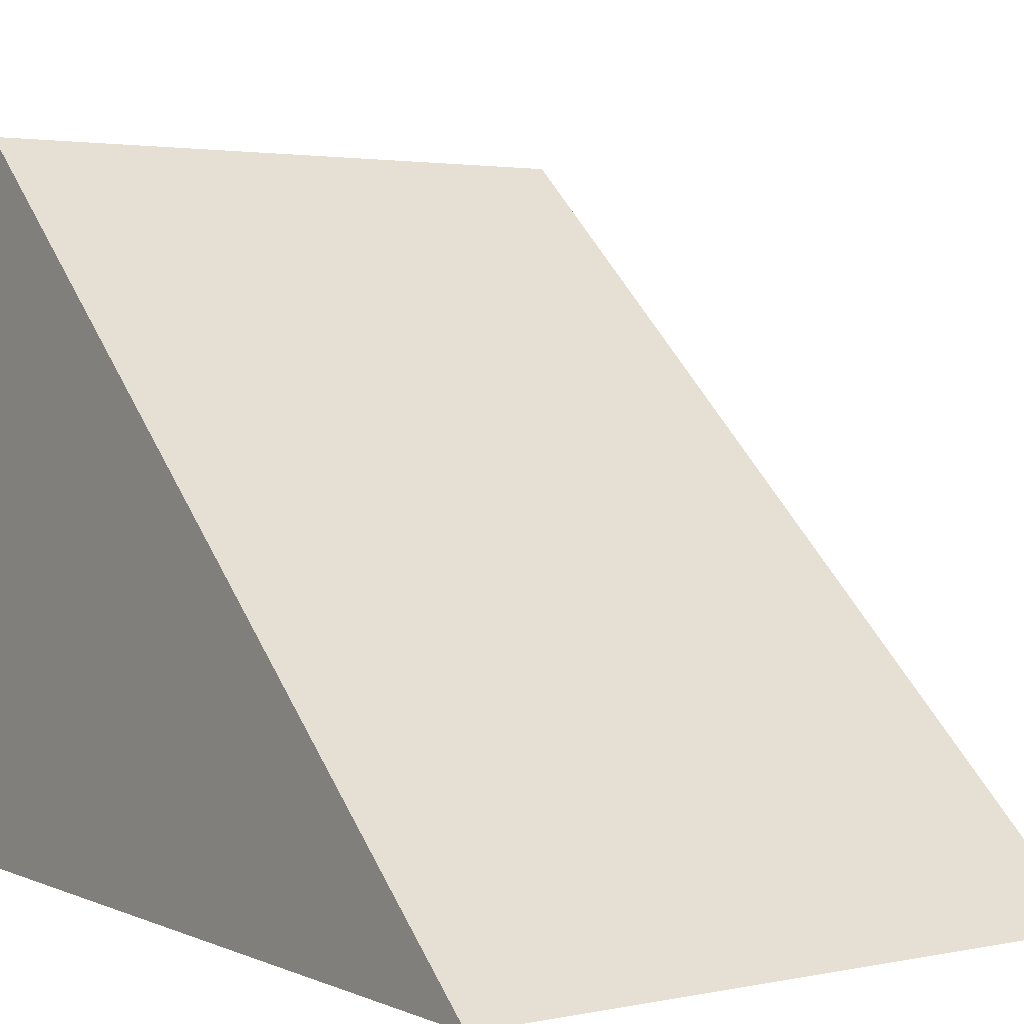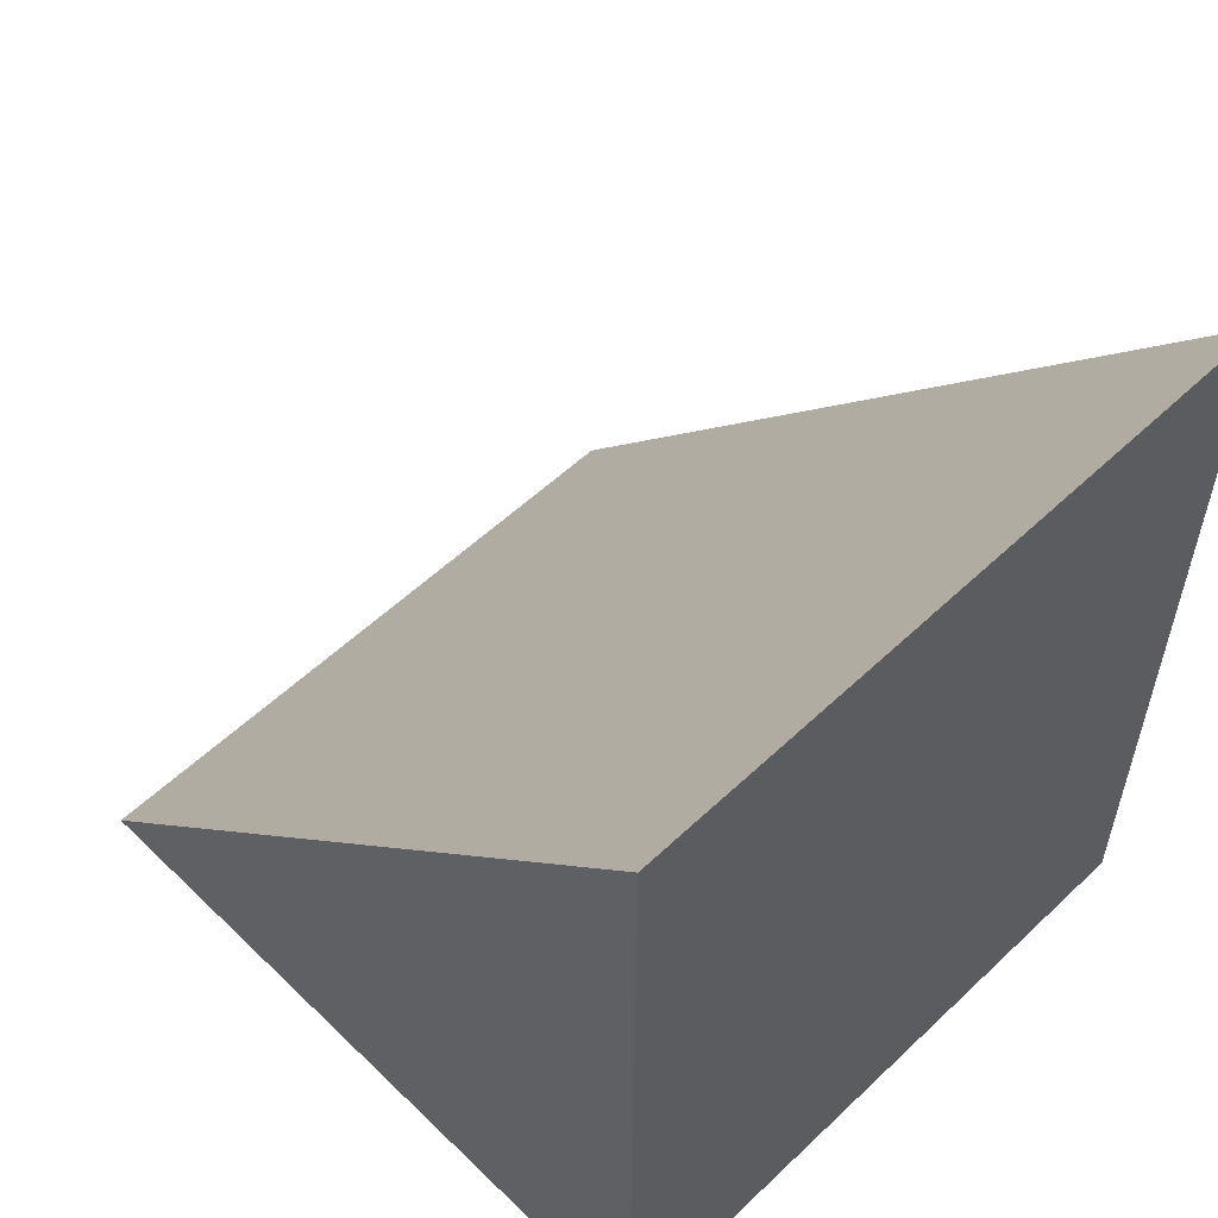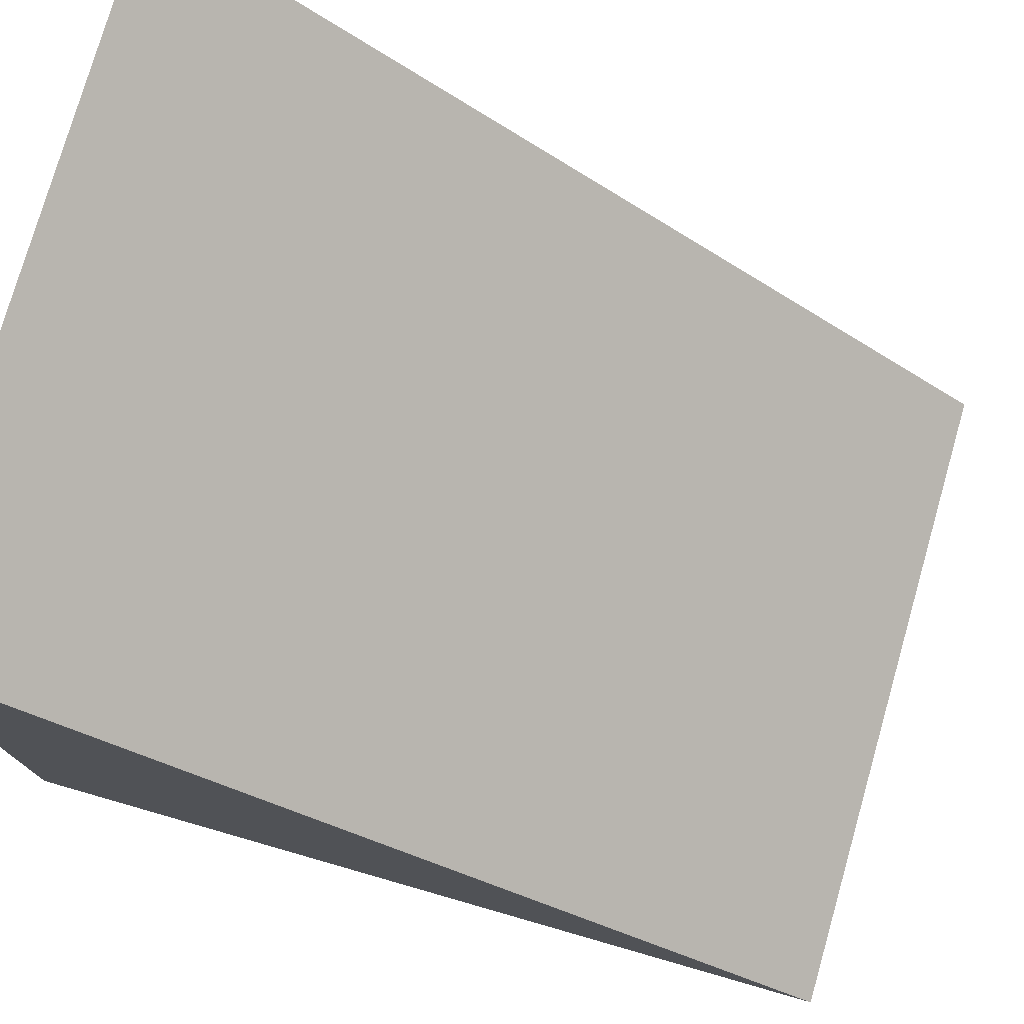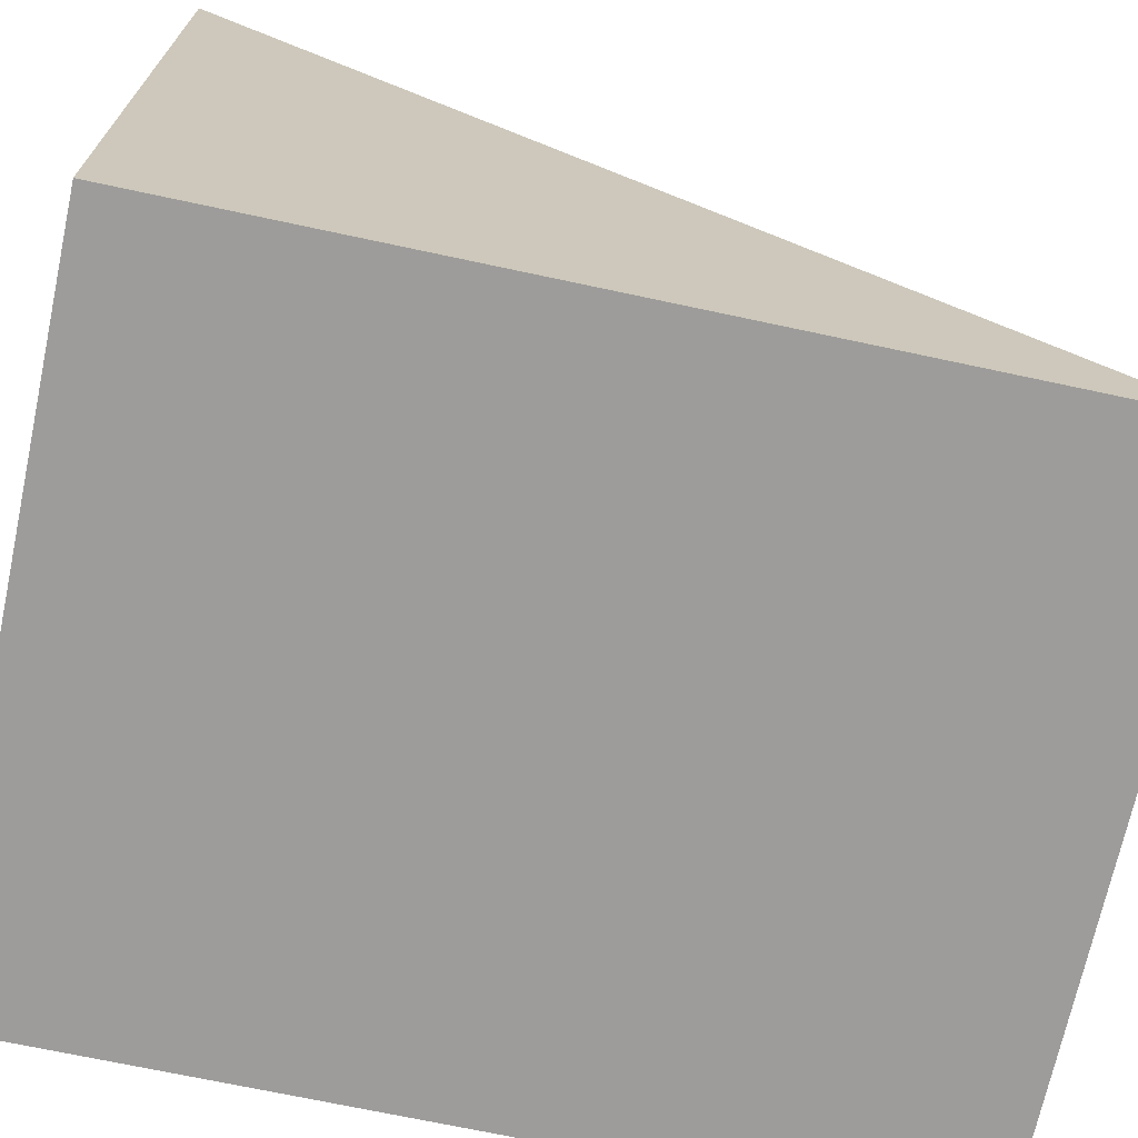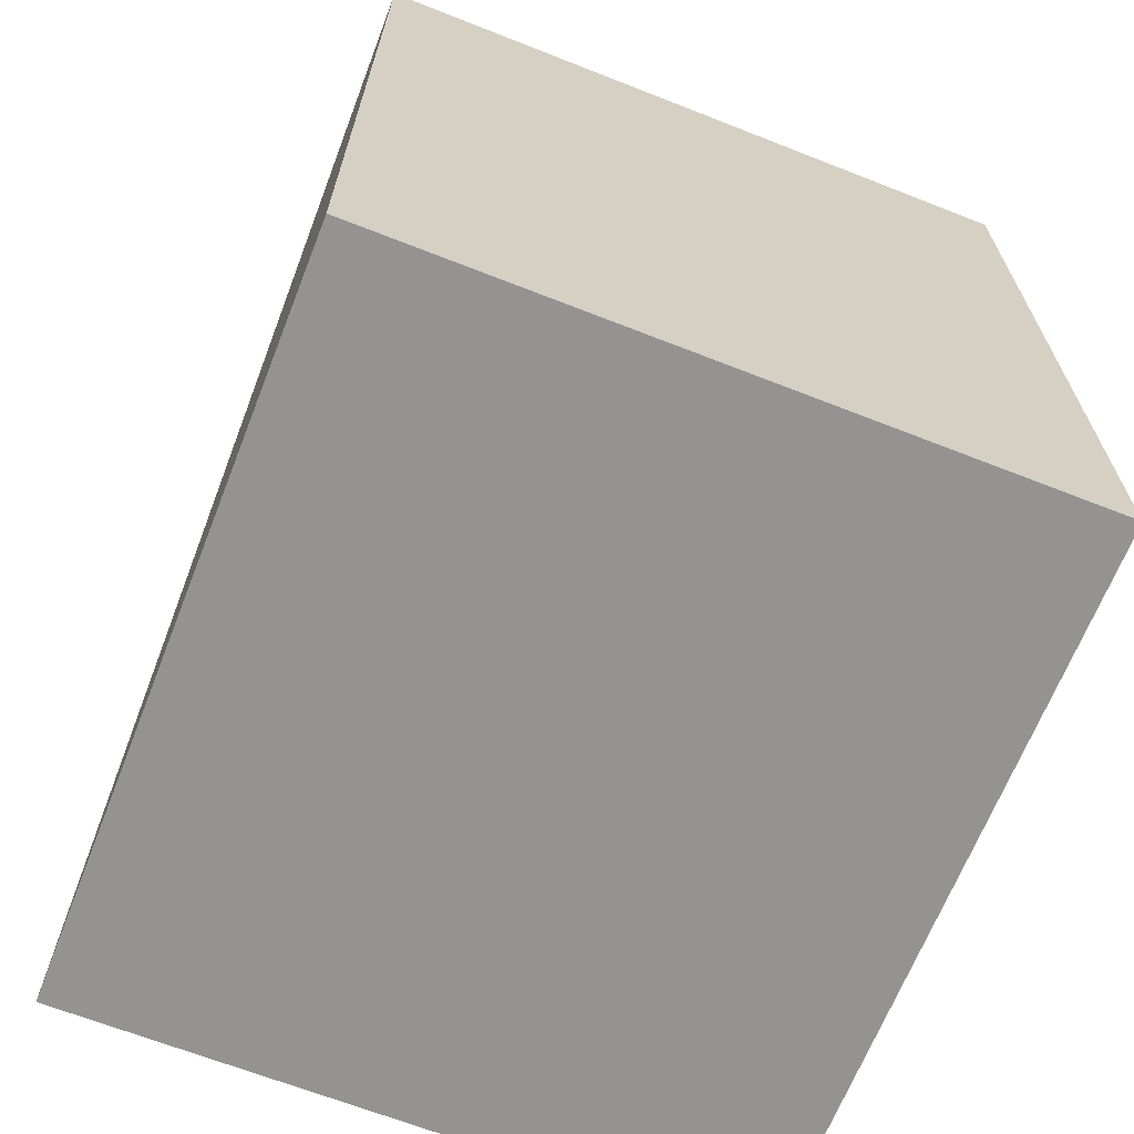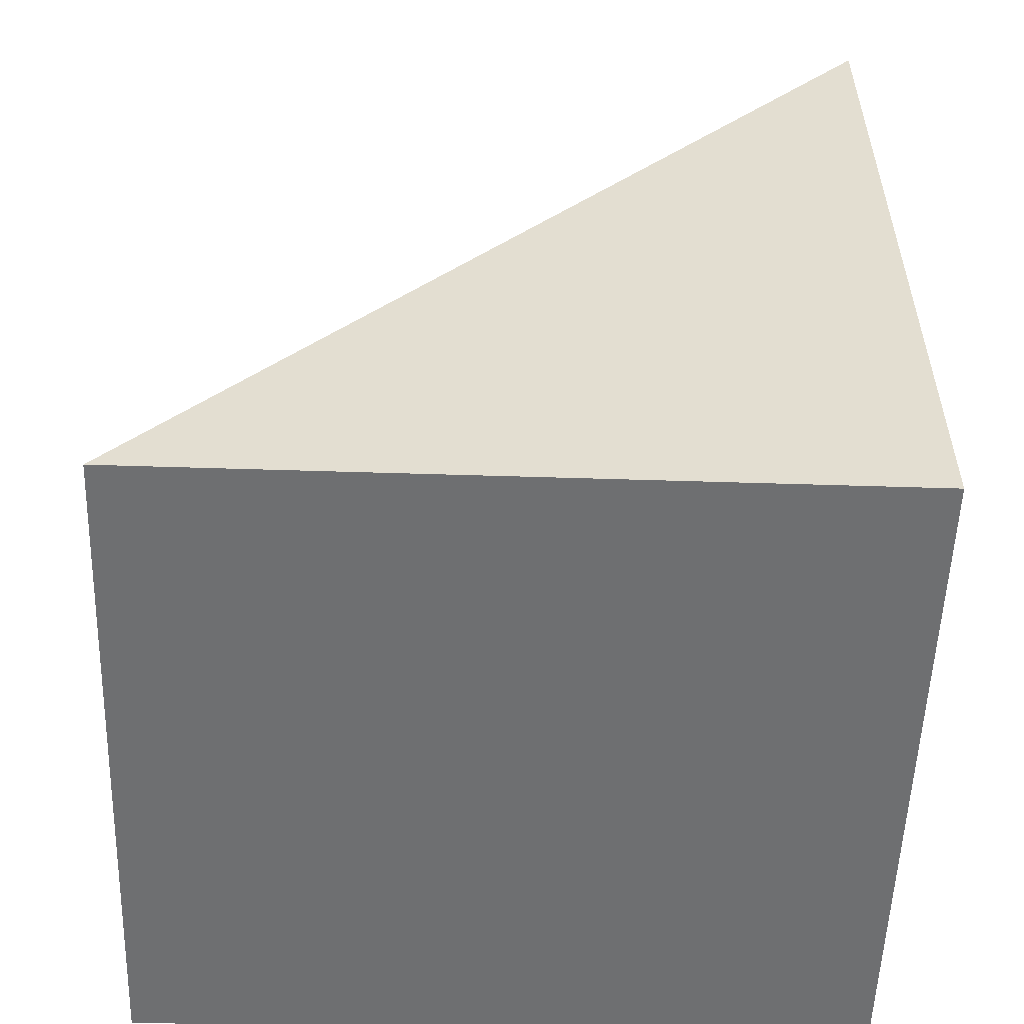
<metadata>
{"format":"obj","ext":"obj","renderer":"f3d","projection":"perspective","resolution":1024,"background":"white","views":[{"elev":2.6,"azim":-35.0,"up":"+Y"},{"elev":55.9,"azim":-44.7,"up":"+Z"},{"elev":76.8,"azim":-74.0,"up":"+Y"},{"elev":-70.3,"azim":-102.1,"up":"+Y"},{"elev":-66.8,"azim":-21.5,"up":"+Z"},{"elev":-54.5,"azim":-91.9,"up":"+Z"}]}
</metadata>
<code>
o Cube
v 0.5996 0.7476 -1
v 0.5996 -1 -1
v 0.5996 -1 1
v -1 0.7476 -1
v -1 -1 -1
v -1 -1 1
f 1 4 6 3
f 6 4 5
f 5 2 3 6
f 2 1 3
f 5 4 1 2

</code>
